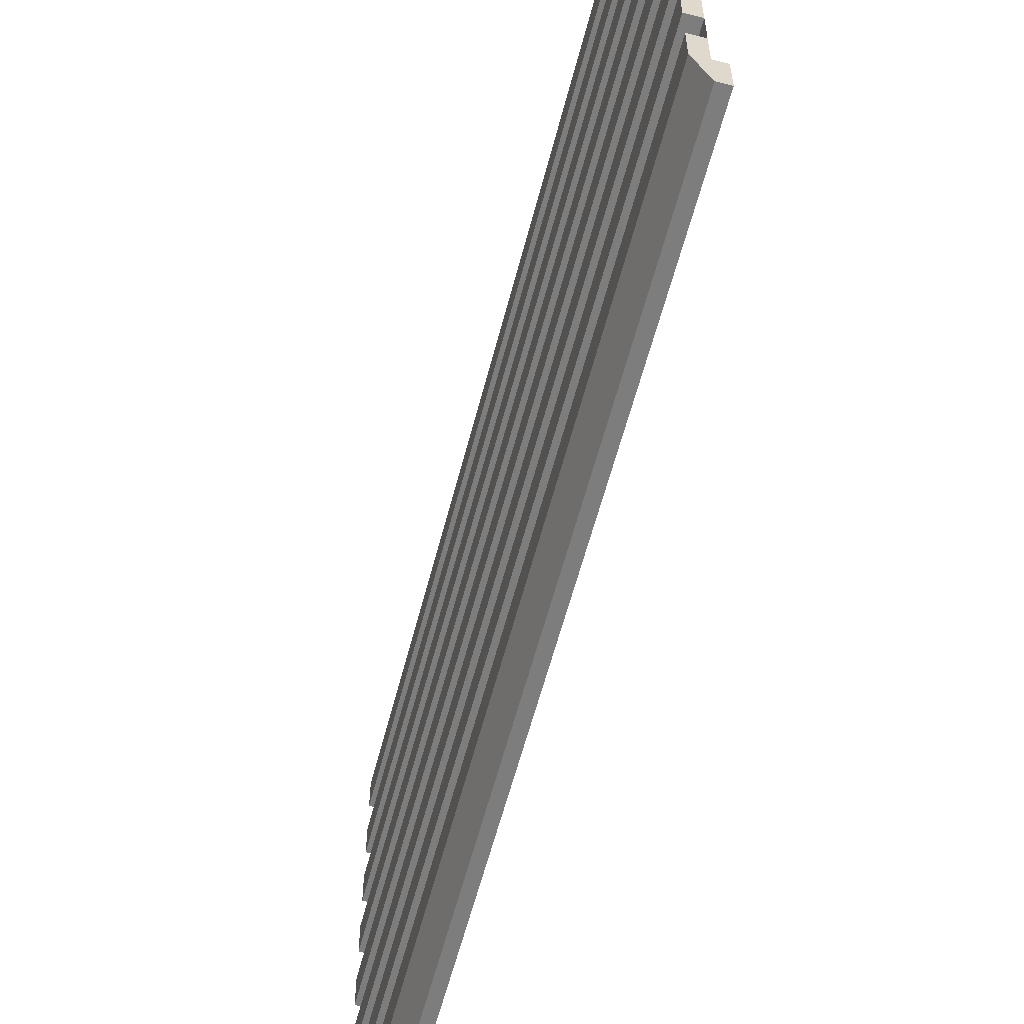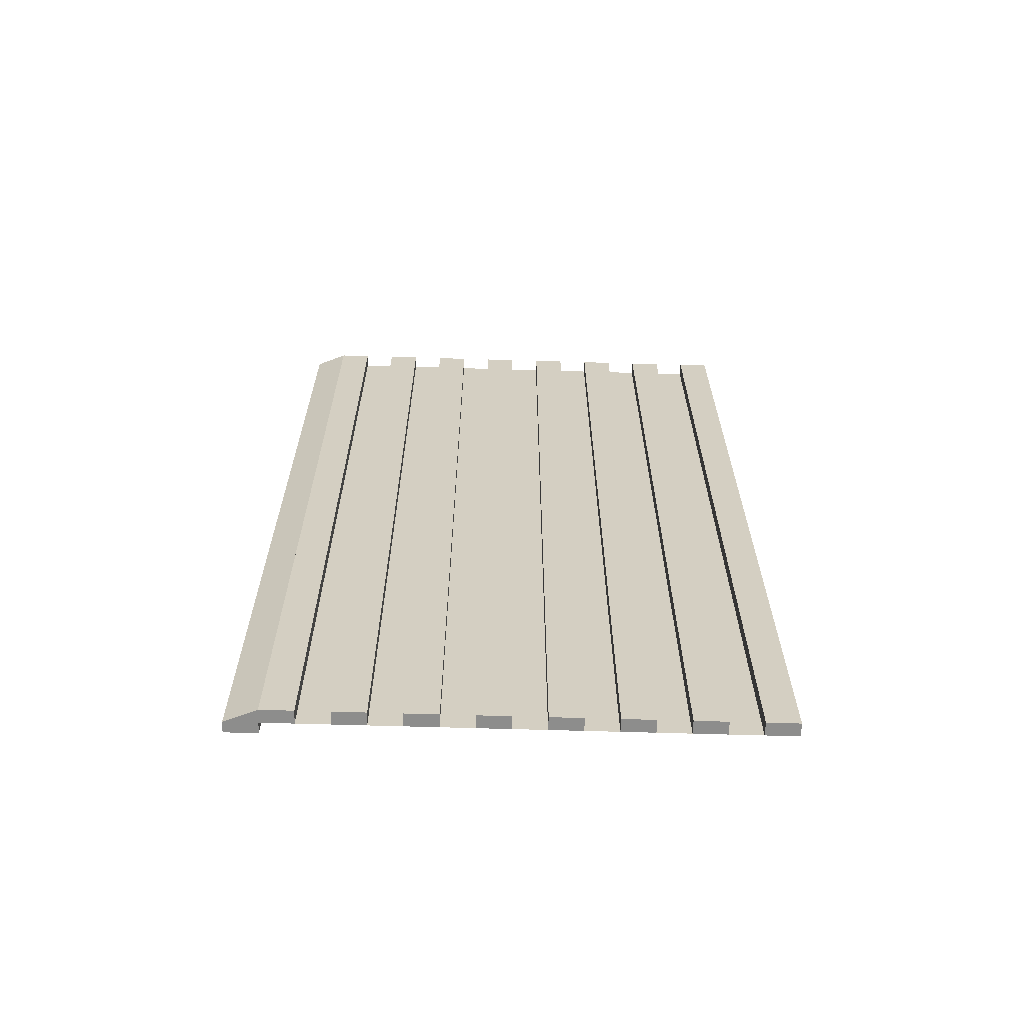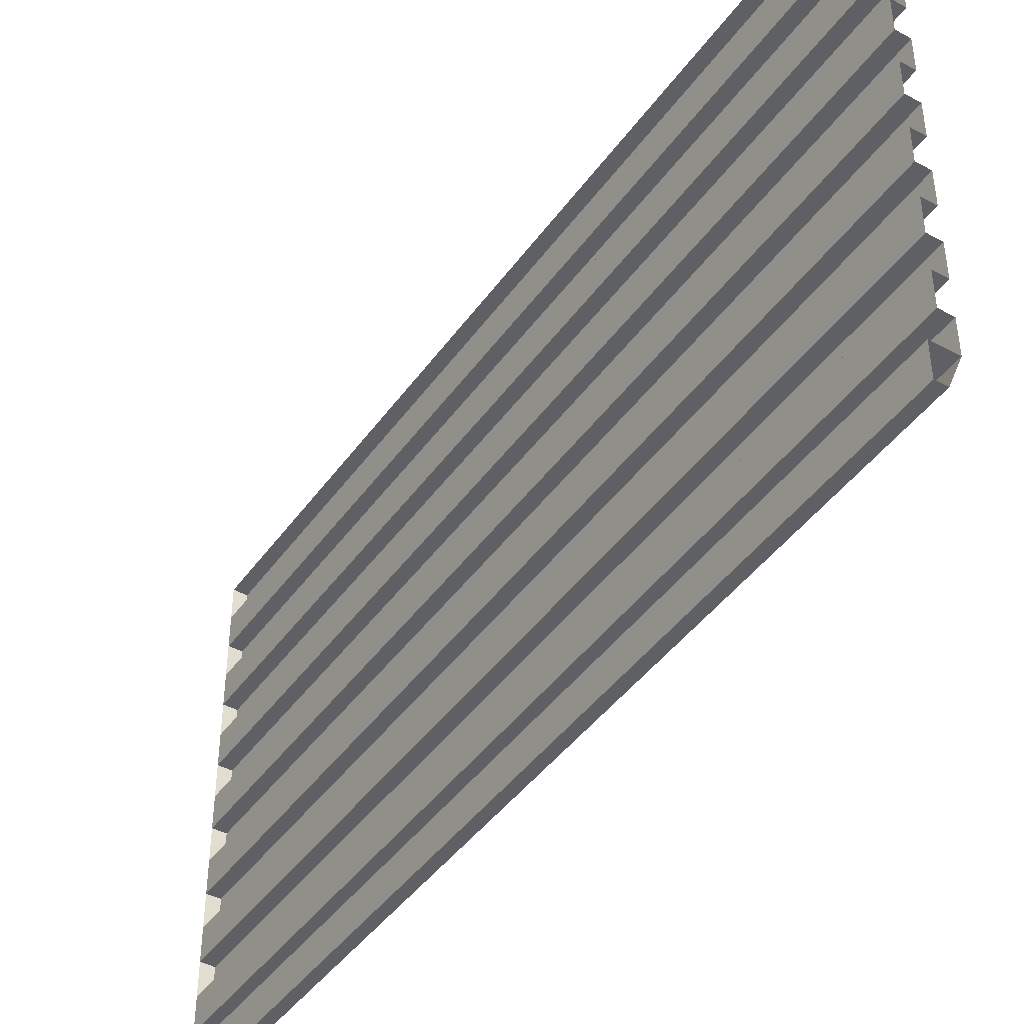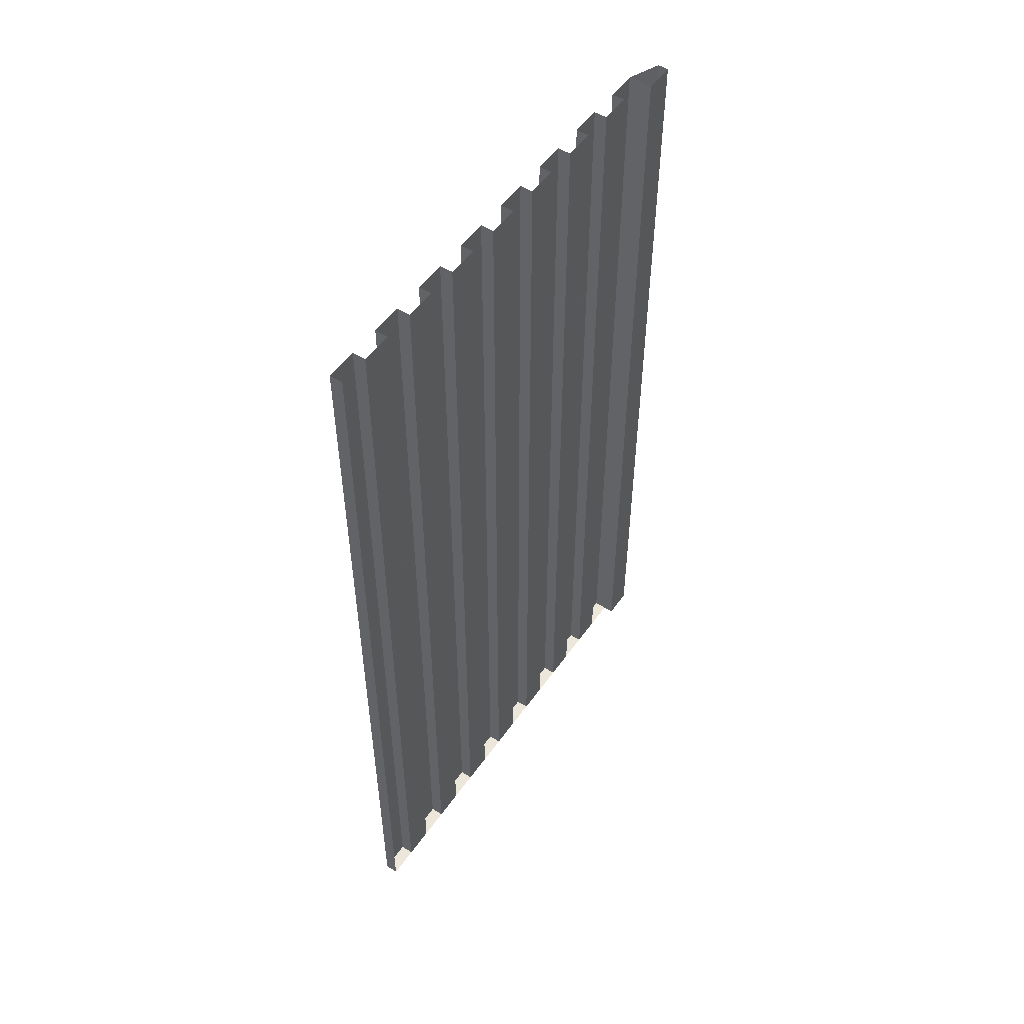
<metadata>
{"format":"obj","ext":"obj","renderer":"f3d","projection":"perspective","resolution":1024,"background":"white","views":[{"elev":-59.1,"azim":165.6,"up":"+Y"},{"elev":-64.5,"azim":88.3,"up":"+Z"},{"elev":-43.1,"azim":-32.8,"up":"+Y"},{"elev":51.6,"azim":-145.9,"up":"+Z"}]}
</metadata>
<code>
o garage_door_(small)_Cube.005
v 0.03055 -0.85 -1.733
v -0.02142 -0.975 -1.733
v -0.02142 1.025 -1.733
v -0.02142 -0.975 1.733
v -0.02142 1.025 1.733
v -0.02142 0.025 -1.733
v -0.02142 0.025 1.733
v -0.02142 1.025 -0
v -0.02142 -0.475 -1.733
v -0.02142 -0.975 -0
v -0.02142 0.525 -1.733
v -0.02142 0.025 -0
v -0.02142 -0.475 1.733
v -0.02142 0.525 1.733
v -0.02142 -0.475 -0
v -0.02142 0.525 -0
v -0.02142 1.025 -0.8664
v -0.02142 -0.725 -1.733
v -0.02142 -0.975 0.8664
v -0.02142 0.275 -1.733
v -0.02142 0.025 -0.8664
v -0.02142 -0.725 1.733
v -0.02142 0.275 1.733
v -0.02142 1.025 0.8664
v -0.02142 -0.225 -1.733
v -0.02142 -0.975 -0.8664
v -0.02142 0.775 -1.733
v -0.02142 0.025 0.8664
v -0.02142 -0.225 1.733
v -0.02142 0.775 1.733
v -0.02142 -0.475 -0.8664
v -0.02142 -0.475 0.8664
v -0.02142 -0.725 -0
v -0.02142 -0.225 -0
v -0.02142 0.525 -0.8664
v -0.02142 0.525 0.8664
v -0.02142 0.275 -0
v -0.02142 0.775 -0
v -0.02142 0.775 0.8664
v -0.02142 0.275 0.8664
v -0.02142 0.275 -0.8664
v -0.02142 -0.225 0.8664
v -0.02142 -0.725 0.8664
v -0.02142 -0.725 -0.8664
v -0.02142 -0.225 -0.8664
v -0.02142 0.775 -0.8664
v -0.02142 1.025 -1.3
v -0.02142 -0.85 -1.733
v -0.02142 -0.975 1.3
v -0.02142 0.15 -1.733
v -0.02142 0.025 -1.3
v -0.02142 0.15 1.733
v -0.02142 1.025 0.4332
v -0.02142 -0.35 -1.733
v -0.02142 -0.975 -0.4332
v -0.02142 0.65 -1.733
v -0.02142 0.025 0.4332
v -0.02142 -0.35 1.733
v -0.02142 0.65 1.733
v -0.02142 -0.475 -1.3
v -0.02142 -0.475 0.4332
v -0.02142 -0.35 -0
v -0.02142 0.525 -1.3
v -0.02142 0.525 0.4332
v -0.02142 0.15 -0
v -0.02142 0.65 -0
v -0.02142 1.025 -0.4332
v -0.02142 -0.6 -1.733
v -0.02142 -0.975 0.4332
v -0.02142 0.4 -1.733
v -0.02142 0.025 -0.4332
v -0.02142 -0.6 1.733
v -0.02142 0.4 1.733
v -0.02142 1.025 1.3
v -0.02142 -0.1 -1.733
v -0.02142 -0.975 -1.3
v -0.02142 0.9 -1.733
v -0.02142 0.025 1.3
v -0.02142 -0.1 1.733
v -0.02142 0.9 1.733
v -0.02142 -0.475 -0.4332
v -0.02142 -0.475 1.3
v -0.02142 -0.6 -0
v -0.02142 -0.1 -0
v -0.02142 0.525 -0.4332
v -0.02142 0.525 1.3
v -0.02142 0.4 -0
v -0.02142 0.9 -0
v -0.02142 0.775 0.4332
v -0.02142 0.775 1.3
v -0.02142 0.65 0.8664
v -0.02142 0.9 0.8664
v -0.02142 0.275 0.4332
v -0.02142 0.275 1.3
v -0.02142 0.15 0.8664
v -0.02142 0.4 0.8664
v -0.02142 0.275 -1.3
v -0.02142 0.275 -0.4332
v -0.02142 0.15 -0.8664
v -0.02142 0.4 -0.8664
v -0.02142 -0.225 0.4332
v -0.02142 -0.225 1.3
v -0.02142 -0.35 0.8664
v -0.02142 -0.1 0.8664
v -0.02142 -0.725 0.4332
v -0.02142 -0.725 1.3
v -0.02142 -0.6 0.8664
v -0.02142 -0.725 -1.3
v -0.02142 -0.725 -0.4332
v -0.02142 -0.6 -0.8664
v -0.02142 -0.225 -1.3
v -0.02142 -0.225 -0.4332
v -0.02142 -0.35 -0.8664
v -0.02142 -0.1 -0.8664
v -0.02142 0.775 -1.3
v -0.02142 0.775 -0.4332
v -0.02142 0.65 -0.8664
v -0.02142 0.9 -0.8664
v -0.02142 0.9 -0.4332
v -0.02142 0.65 -0.4332
v -0.02142 0.65 -1.3
v -0.02142 -0.1 -0.4332
v -0.02142 -0.35 -0.4332
v -0.02142 -0.35 -1.3
v -0.02142 -0.6 -0.4332
v -0.02142 -0.6 1.3
v -0.02142 -0.1 1.3
v -0.02142 -0.35 1.3
v -0.02142 -0.35 0.4332
v -0.02142 0.4 -0.4332
v -0.02142 0.15 -0.4332
v -0.02142 0.15 -1.3
v -0.02142 0.4 1.3
v -0.02142 0.15 1.3
v -0.02142 0.15 0.4332
v -0.02142 0.9 1.3
v -0.02142 0.65 1.3
v -0.02142 0.65 0.4332
v -0.02142 0.9 0.4332
v -0.02142 0.4 0.4332
v -0.02142 0.4 -1.3
v -0.02142 -0.1 0.4332
v -0.02142 -0.6 0.4332
v -0.02142 -0.6 -1.3
v -0.02142 -0.1 -1.3
v -0.02142 0.9 -1.3
v 0.03055 1.025 -1.3
v 0.03055 1.025 -1.733
v 0.03055 1.025 1.733
v 0.03055 0.025 -1.3
v 0.03055 0.025 -1.733
v 0.03055 0.025 1.733
v 0.03055 1.025 0.4332
v 0.03055 1.025 -0
v 0.03055 0.025 0.4332
v 0.03055 0.025 -0
v 0.03055 0.525 1.733
v 0.03055 -0.475 1.733
v 0.03055 -0.475 -1.3
v 0.03055 -0.475 -1.733
v 0.03055 -0.475 0.4332
v 0.03055 -0.475 -0
v 0.03055 0.525 -1.3
v 0.03055 0.525 -1.733
v 0.03055 0.525 0.4332
v 0.03055 0.525 -0
v 0.03055 1.025 -0.4332
v 0.03055 1.025 -0.8664
v 0.03055 0.025 -0.4332
v 0.03055 0.025 -0.8664
v 0.03055 1.025 1.3
v 0.03055 1.025 0.8664
v 0.03055 0.025 1.3
v 0.03055 0.025 0.8664
v 0.03055 -0.475 -0.4332
v 0.03055 -0.475 -0.8664
v 0.03055 -0.475 1.3
v 0.03055 -0.475 0.8664
v 0.03055 0.525 -0.4332
v 0.03055 0.525 -0.8664
v 0.03055 0.525 1.3
v 0.03055 0.525 0.8664
v 0.03055 0.775 0.4332
v 0.03055 0.775 -0
v 0.03055 0.775 1.3
v 0.03055 0.775 0.8664
v 0.03055 0.275 0.4332
v 0.03055 0.275 -0
v 0.03055 0.275 1.3
v 0.03055 0.275 0.8664
v 0.03055 0.275 -1.3
v 0.03055 0.275 -1.733
v 0.03055 0.275 -0.4332
v 0.03055 0.275 -0.8664
v 0.03055 -0.225 0.4332
v 0.03055 -0.225 -0
v 0.03055 -0.225 1.3
v 0.03055 -0.225 0.8664
v 0.03055 -0.725 0.4332
v 0.03055 -0.725 -0
v 0.03055 -0.725 1.3
v 0.03055 -0.725 0.8664
v 0.03055 -0.725 -1.3
v 0.03055 -0.725 -1.733
v 0.03055 -0.725 -0.4332
v 0.03055 -0.725 -0.8664
v 0.03055 -0.725 1.733
v 0.03055 0.275 1.733
v 0.03055 0.775 1.733
v 0.03055 -0.225 1.733
v 0.03055 -0.225 -1.3
v 0.03055 -0.225 -1.733
v 0.03055 -0.225 -0.4332
v 0.03055 -0.225 -0.8664
v 0.03055 0.775 -1.3
v 0.03055 0.775 -1.733
v 0.03055 0.775 -0.4332
v 0.03055 0.775 -0.8664
v 0.03055 0.15 -1.733
v 0.03055 -0.85 1.733
v 0.03055 0.15 1.733
v 0.03055 -0.35 -1.733
v 0.03055 0.65 -1.733
v 0.03055 -0.35 1.733
v 0.03055 0.65 1.733
v 0.03055 -0.85 -0
v 0.03055 -0.35 -0
v 0.03055 0.15 -0
v 0.03055 0.65 -0
v 0.03055 -0.6 -1.733
v 0.03055 0.4 -1.733
v 0.03055 -0.6 1.733
v 0.03055 0.4 1.733
v 0.03055 -0.1 -1.733
v 0.03055 0.9 -1.733
v 0.03055 -0.1 1.733
v 0.03055 0.9 1.733
v 0.03055 -0.6 -0
v 0.03055 -0.1 -0
v 0.03055 0.4 -0
v 0.03055 0.9 -0
v 0.03055 0.65 0.8664
v 0.03055 0.9 0.8664
v 0.03055 0.15 0.8664
v 0.03055 0.4 0.8664
v 0.03055 0.15 -0.8664
v 0.03055 0.4 -0.8664
v 0.03055 -0.35 0.8664
v 0.03055 -0.1 0.8664
v 0.03055 -0.85 0.8664
v 0.03055 -0.6 0.8664
v 0.03055 -0.85 -0.8664
v 0.03055 -0.6 -0.8664
v 0.03055 -0.35 -0.8664
v 0.03055 -0.1 -0.8664
v 0.03055 0.65 -0.8664
v 0.03055 0.9 -0.8664
v 0.03055 0.9 -0.4332
v 0.03055 0.65 -0.4332
v 0.03055 0.65 -1.3
v 0.03055 -0.1 -0.4332
v 0.03055 -0.35 -0.4332
v 0.03055 -0.35 -1.3
v 0.03055 -0.6 -0.4332
v 0.03055 -0.85 -0.4332
v 0.03055 -0.85 -1.3
v 0.03055 -0.6 1.3
v 0.03055 -0.85 1.3
v 0.03055 -0.85 0.4332
v 0.03055 -0.1 1.3
v 0.03055 -0.35 1.3
v 0.03055 -0.35 0.4332
v 0.03055 0.4 -0.4332
v 0.03055 0.15 -0.4332
v 0.03055 0.15 -1.3
v 0.03055 0.4 1.3
v 0.03055 0.15 1.3
v 0.03055 0.15 0.4332
v 0.03055 0.9 1.3
v 0.03055 0.65 1.3
v 0.03055 0.65 0.4332
v 0.03055 0.9 0.4332
v 0.03055 0.4 0.4332
v 0.03055 0.4 -1.3
v 0.03055 -0.1 0.4332
v 0.03055 -0.6 0.4332
v 0.03055 -0.6 -1.3
v 0.03055 -0.1 -1.3
v 0.03055 0.9 -1.3
v -0.06434 -0.85 -1.733
v -0.06434 -0.975 -1.733
v -0.06434 -0.975 1.3
v -0.06434 -0.975 1.733
v -0.06434 -0.85 1.733
v -0.06434 -0.975 -0.4332
v -0.06434 -0.975 -0
v -0.06434 -0.85 -0
v -0.06434 -0.975 0.4332
v -0.06434 -0.975 0.8664
v -0.06434 -0.975 -1.3
v -0.06434 -0.975 -0.8664
v -0.06434 -0.85 0.8664
v -0.06434 -0.85 -0.8664
v -0.06434 -0.85 -0.4332
v -0.06434 -0.85 -1.3
v -0.06434 -0.85 1.3
v -0.06434 -0.85 0.4332
v -0.01689 -0.85 -1.3
v -0.01689 -0.85 0.8664
v -0.01689 -0.85 0.4332
v -0.01689 -0.85 -0.8664
v -0.01689 -0.85 1.733
v -0.01689 -0.85 1.3
v -0.01689 -0.85 -0.4332
v -0.01689 -0.85 -0
f 114 122 261 255
f 1 266 76 2
f 98 41 194 193
f 121 117 256 260
f 97 20 192 191
f 12 71 169 156
f 56 121 260 223
f 11 70 231 164
f 94 40 190 189
f 120 66 229 259
f 144 110 253 287
f 93 37 188 187
f 117 120 259 256
f 68 144 287 230
f 9 68 230 160
f 8 67 167 154
f 90 39 186 185
f 119 88 241 258
f 311 303 304 314
f 143 107 251 286
f 89 38 184 183
f 118 119 258 257
f 83 143 286 238
f 86 36 182 181
f 36 64 165 182
f 38 116 217 184
f 142 104 249 285
f 85 35 180 179
f 35 63 163 180
f 46 115 215 218
f 84 142 285 239
f 82 32 178 177
f 32 61 161 178
f 34 112 213 196
f 141 100 247 284
f 81 31 176 175
f 31 60 159 176
f 45 111 211 214
f 70 141 284 231
f 140 96 245 283
f 116 119 118 46
f 38 88 119 116
f 87 140 283 240
f 85 120 117 35
f 16 66 120 85
f 63 121 56 11
f 35 117 121 63
f 112 122 114 45
f 34 84 122 112
f 81 123 113 31
f 15 62 123 81
f 60 124 54 9
f 31 113 124 60
f 139 92 243 282
f 88 139 282 241
f 138 91 242 281
f 78 28 174 173
f 28 57 155 174
f 66 138 281 229
f 27 56 223 216
f 55 10 296 295
f 76 26 301 300
f 19 49 292 299
f 10 69 298 296
f 48 2 291 290
f 137 59 225 280
f 109 125 110 44
f 33 83 125 109
f 91 137 280 242
f 25 54 222 212
f 74 24 172 171
f 106 126 107 43
f 22 72 126 106
f 24 53 153 172
f 26 55 295 301
f 2 76 300 291
f 102 127 104 42
f 29 79 127 102
f 136 80 237 279
f 82 128 103 32
f 13 58 128 82
f 61 129 62 15
f 32 103 129 61
f 98 130 100 41
f 37 87 130 98
f 71 131 99 21
f 12 65 131 71
f 92 136 279 243
f 51 132 50 6
f 21 99 132 51
f 94 133 96 40
f 23 73 133 94
f 78 134 95 28
f 7 52 134 78
f 57 135 65 12
f 28 95 135 57
f 90 136 92 39
f 30 80 136 90
f 135 95 244 278
f 86 137 91 36
f 14 59 137 86
f 71 21 170 169
f 64 138 66 16
f 36 91 138 64
f 21 51 150 170
f 89 139 88 38
f 39 92 139 89
f 93 140 87 37
f 40 96 140 93
f 97 141 70 20
f 41 100 141 97
f 65 135 278 228
f 101 142 84 34
f 42 104 142 101
f 20 50 219 192
f 105 143 83 33
f 43 107 143 105
f 108 144 68 18
f 44 110 144 108
f 134 52 221 277
f 95 134 277 244
f 18 48 1 204
f 111 145 75 25
f 45 114 145 111
f 67 17 168 167
f 115 146 77 27
f 46 118 146 115
f 17 47 147 168
f 289 147 148 235
f 288 150 151 234
f 287 159 160 230
f 286 161 162 238
f 285 155 156 239
f 284 163 164 231
f 283 165 166 240
f 282 153 154 241
f 281 183 184 229
f 280 185 186 242
f 279 171 172 243
f 278 187 188 228
f 277 189 190 244
f 276 181 182 245
f 275 191 192 219
f 274 193 194 246
f 273 179 180 247
f 272 195 196 227
f 271 197 198 248
f 270 173 174 249
f 269 199 200 226
f 268 201 202 250
f 267 177 178 251
f 266 203 204 1
f 265 205 206 252
f 264 175 176 253
f 263 211 212 222
f 262 213 214 254
f 261 169 170 255
f 260 215 216 223
f 259 217 218 256
f 258 167 168 257
f 241 154 167 258
f 229 184 217 259
f 256 218 215 260
f 239 156 169 261
f 227 196 213 262
f 254 214 211 263
f 238 162 175 264
f 226 200 205 265
f 252 206 203 266
f 232 158 177 267
f 220 207 201 268
f 250 202 199 269
f 236 152 173 270
f 224 210 197 271
f 248 198 195 272
f 240 166 179 273
f 228 188 193 274
f 246 194 191 275
f 233 157 181 276
f 221 208 189 277
f 244 190 187 278
f 237 149 171 279
f 225 209 185 280
f 242 186 183 281
f 243 172 153 282
f 245 182 165 283
f 247 180 163 284
f 249 174 155 285
f 251 178 161 286
f 253 176 159 287
f 255 170 150 288
f 257 168 147 289
f 101 34 196 195
f 122 84 239 261
f 102 42 198 197
f 5 74 171 149
f 6 75 234 151
f 110 125 264 253
f 113 123 262 254
f 105 33 200 199
f 125 83 238 264
f 123 62 227 262
f 106 43 202 201
f 3 77 235 148
f 314 304 297 315
f 54 124 263 222
f 7 78 173 152
f 108 18 204 203
f 48 290 305 308
f 124 113 254 263
f 109 44 206 205
f 308 305 303 311
f 47 3 148 147
f 309 302 306 313
f 107 126 267 251
f 126 72 232 267
f 313 306 294 312
f 15 81 175 162
f 51 6 151 150
f 315 297 307 310
f 13 82 177 158
f 310 307 302 309
f 16 85 179 166
f 14 86 181 157
f 53 8 154 153
f 75 145 288 234
f 104 127 270 249
f 39 89 183 186
f 145 114 255 288
f 127 79 236 270
f 30 90 185 209
f 77 146 289 235
f 103 128 271 248
f 40 93 187 190
f 146 118 257 289
f 57 12 156 155
f 128 58 224 271
f 23 94 189 208
f 62 129 272 227
f 41 97 191 194
f 129 103 248 272
f 37 98 193 188
f 100 130 273 247
f 42 101 195 198
f 130 87 240 273
f 29 102 197 210
f 99 131 274 246
f 43 105 199 202
f 111 25 212 211
f 60 9 160 159
f 131 65 228 274
f 22 106 201 207
f 112 45 214 213
f 61 15 162 161
f 50 132 275 219
f 44 108 203 206
f 115 27 216 215
f 63 11 164 163
f 132 99 246 275
f 33 109 205 200
f 116 46 218 217
f 64 16 166 165
f 96 133 276 245
f 133 73 233 276
f 295 304 303 301
f 296 297 304 295
f 300 305 290 291
f 301 303 305 300
f 292 306 302 299
f 293 294 306 292
f 298 307 297 296
f 299 302 307 298
f 69 19 299 298
f 49 4 293 292
f 48 1 2
f 76 266 252 26
f 26 252 265 55
f 55 265 226 10
f 10 226 269 69
f 69 269 250 19
f 19 250 268 49
f 49 268 220 4
f 269 310 309 250
f 226 315 310 269
f 268 313 312 220
f 250 309 313 268
f 266 308 311 252
f 265 314 315 226
f 252 311 314 265
f 1 48 308 266

</code>
